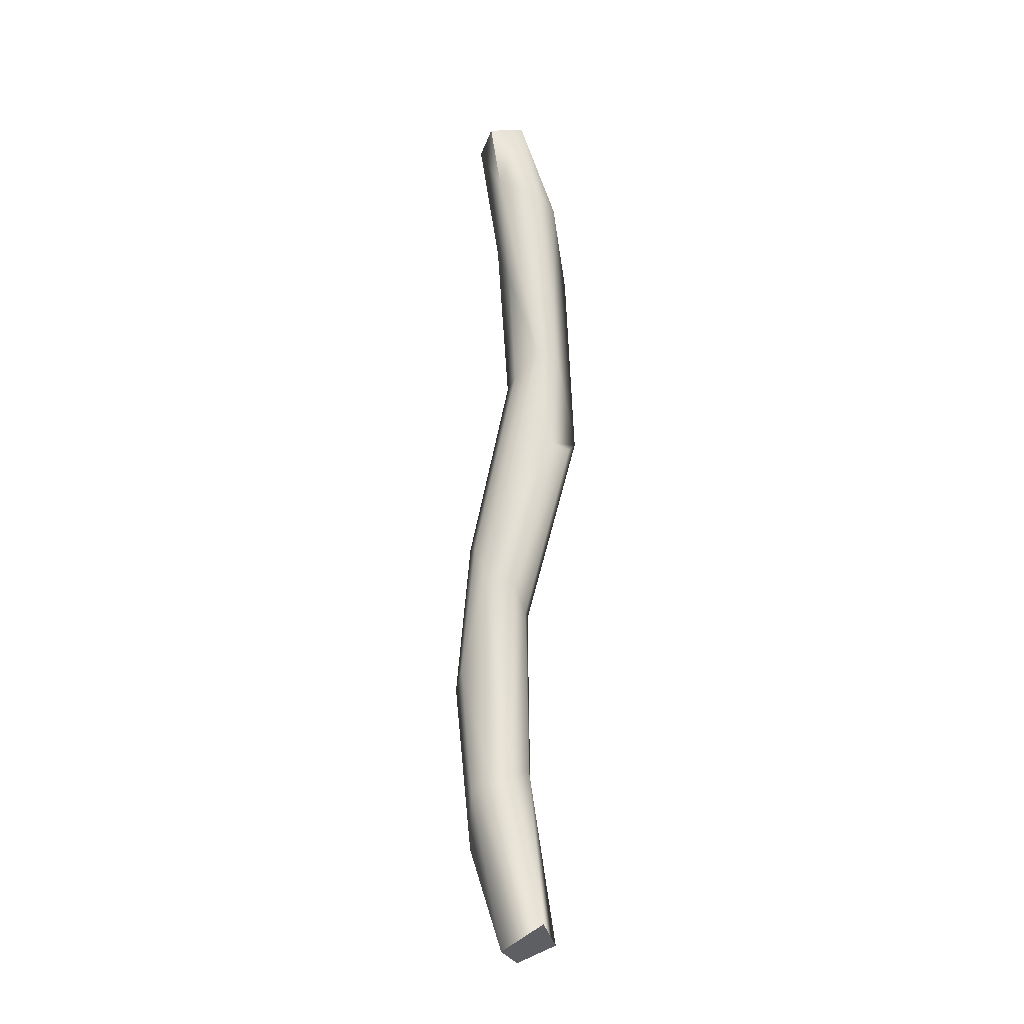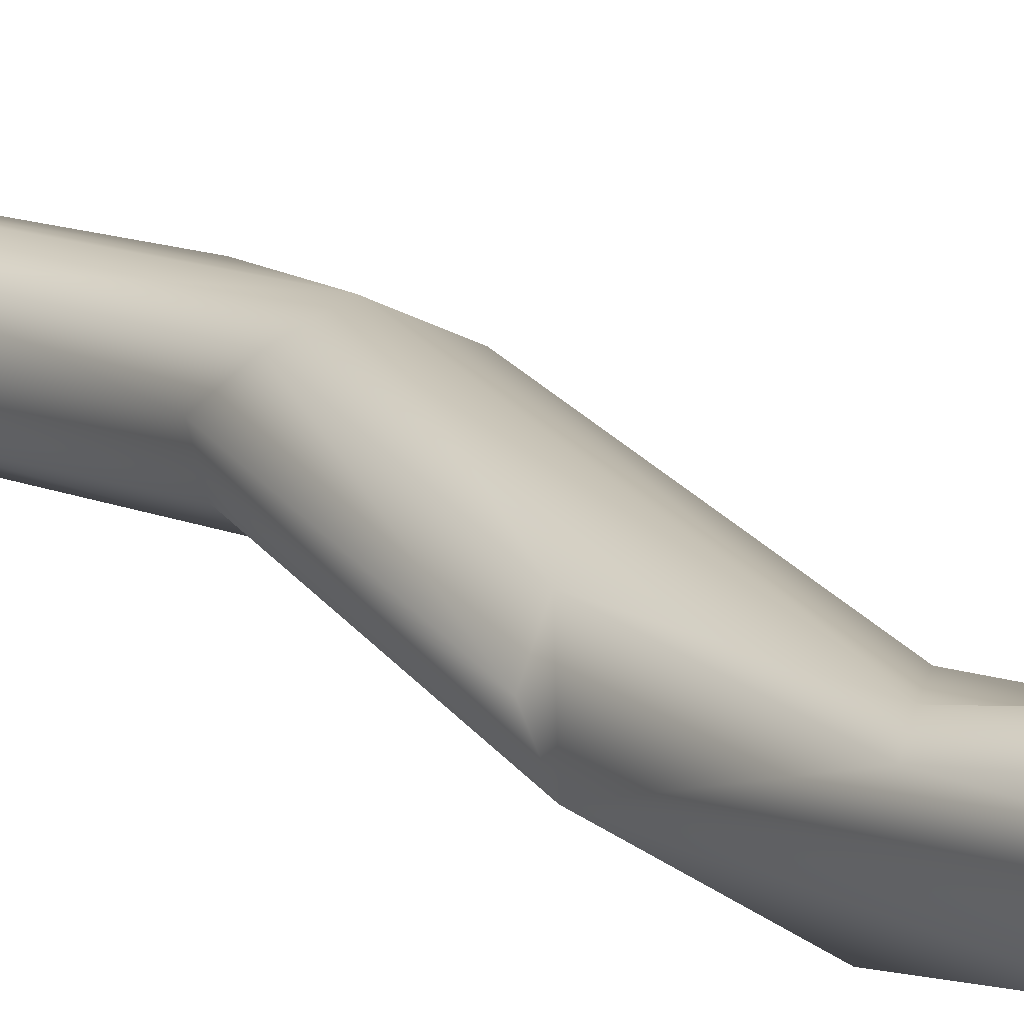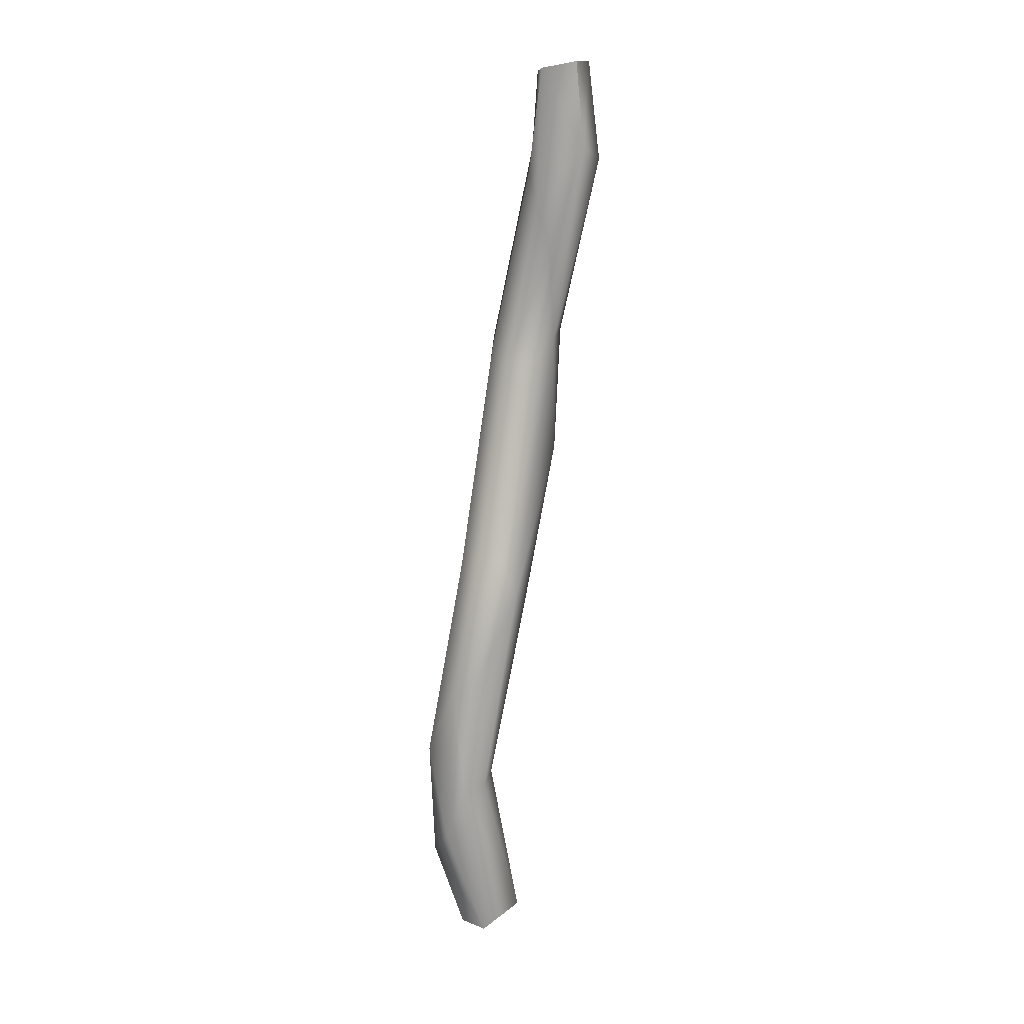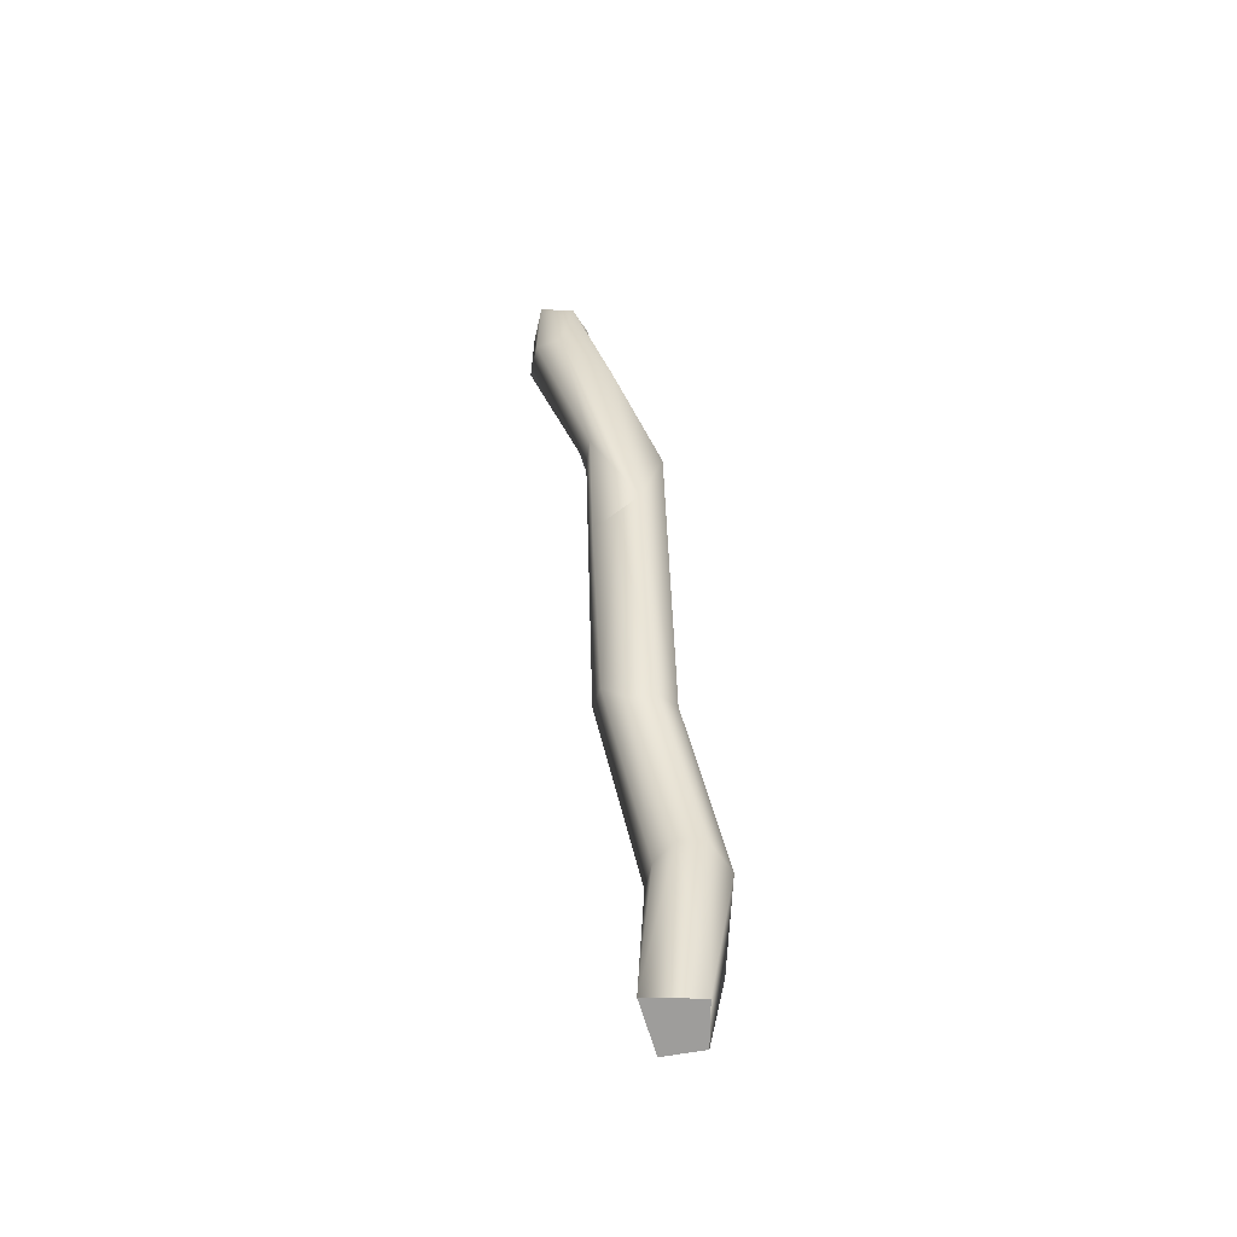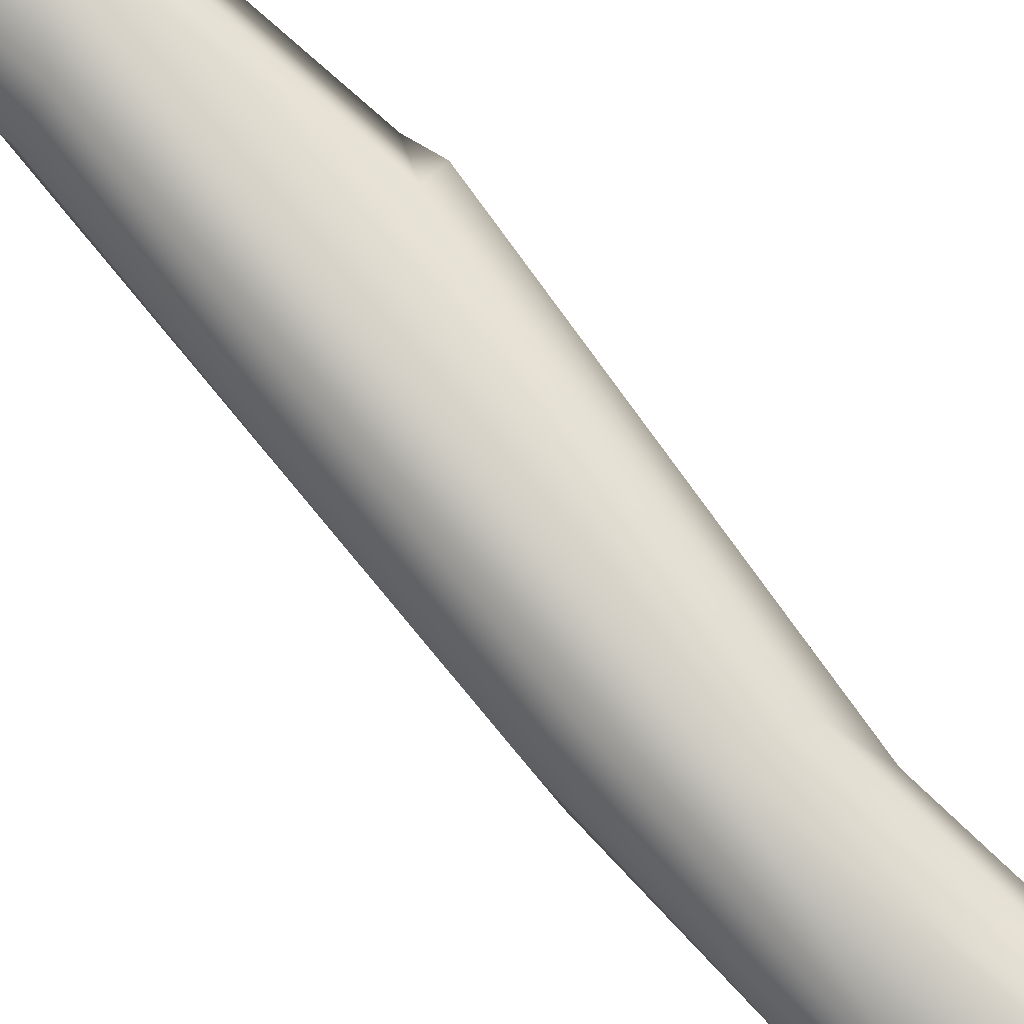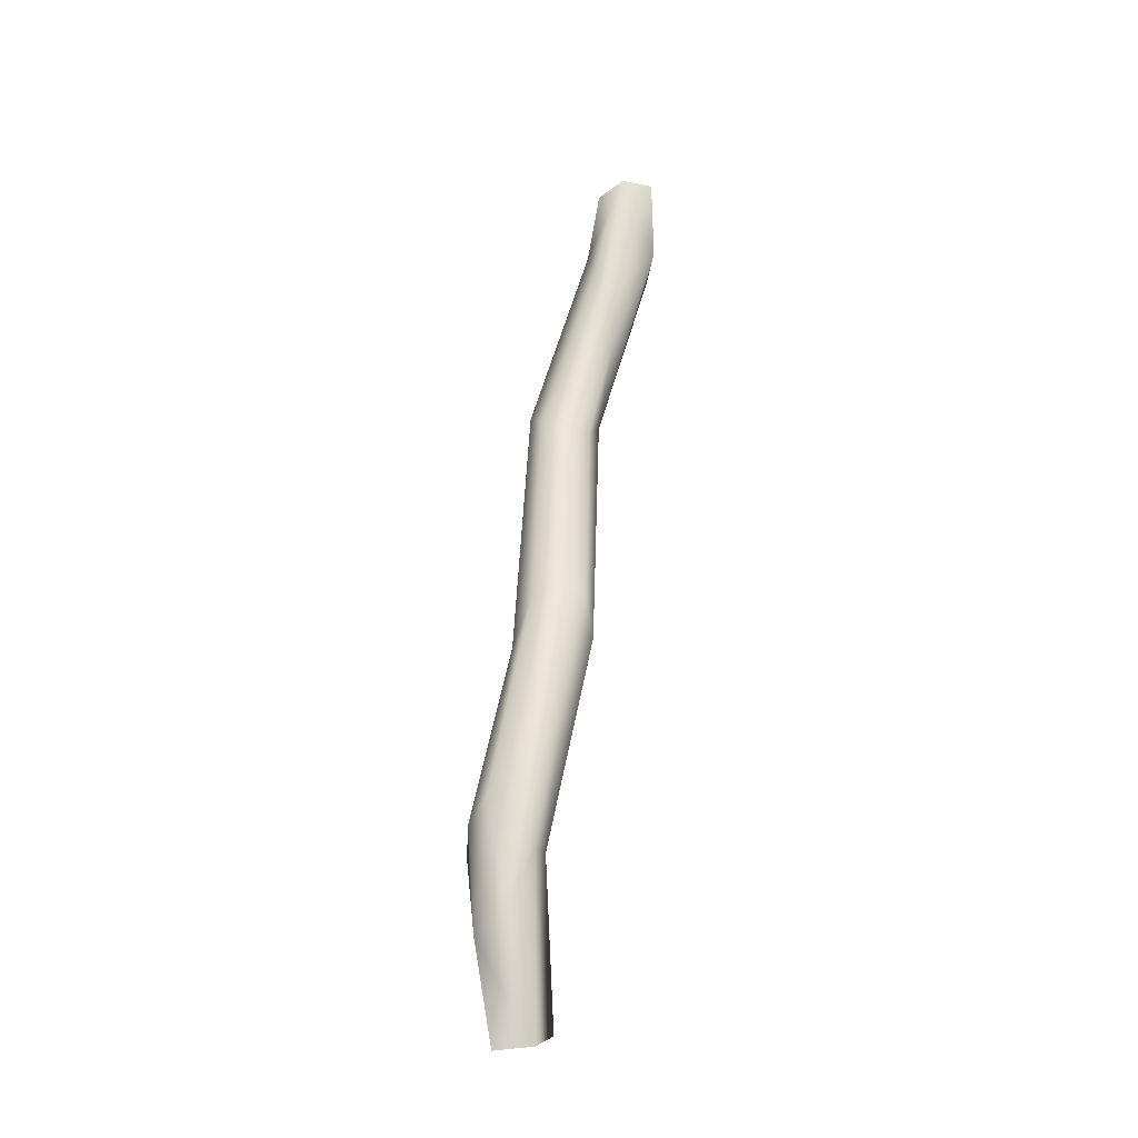
<metadata>
{"format":"obj","ext":"obj","renderer":"f3d","projection":"perspective","resolution":1024,"background":"white","views":[{"elev":-30.3,"azim":12.6,"up":"+Y"},{"elev":25.5,"azim":138.6,"up":"+Z"},{"elev":7.4,"azim":-49.3,"up":"+Y"},{"elev":-48.9,"azim":94.9,"up":"+Y"},{"elev":75.9,"azim":-50.7,"up":"+Z"},{"elev":-29.1,"azim":-84.9,"up":"+Y"}]}
</metadata>
<code>
o Branch_1_LoD_Cylinder.011
v -0.1353 -0.1331 0.1171
v -0.178 -0.08988 0.02507
v -0.1761 -0.1512 -0.07457
v -0.03248 -0.3604 -0.1494
v 0.2435 0.3383 0.03055
v 0.1855 0.3264 0.119
v -0.01911 0.6797 0.0354
v 0.1654 0.7185 -0.129
v 0.03263 0.6772 0.1198
v 0.07066 0.7787 -0.1129
v 0.2078 0.8125 0.1314
v -0.2058 -0.6319 0.03285
v -0.1271 -0.3214 -0.1465
v 0.03708 -0.37 -0.08677
v 0.04956 -0.3906 0.006887
v 0.01947 -0.3023 0.1021
v -0.08742 -0.2803 0.1401
v -0.25 -0.6752 -0.056
v -0.227 -0.9408 -0.2165
v -0.1525 -0.9996 -0.2845
v 0.01331 -1.01 -0.2322
v 0.02902 -1.01 -0.1338
v -0.09384 -1.092 -0.0258
v -0.2046 -1.314 -0.1406
v -0.05536 -1.079 -0.3013
v -0.01604 -1.055 -0.05614
v 0.1417 0.7661 0.1508
v -0.001696 0.72 -0.05993
v 0.2431 1.182 0.04906
v 0.2534 0.4112 -0.05187
v 0.03117 1.119 0.2206
v -0.02706 1.298 0.2018
v 0.02703 1.528 0.391
v -0.02442 1.433 0.1556
v 0.03996 1.534 0.1193
v 0.2353 1.45 0.249
v 0.1802 1.49 0.3495
v -0.1807 -1.111 -0.05388
v -0.1524 -1.401 -0.2559
v -0.06234 -1.741 -0.05924
v -0.03479 -1.745 -0.2055
v 0.1099 -1.683 -0.2205
v 0.1065 -1.662 -0.0153
v -0.01667 1.848 0.3893
v -0.09085 1.824 0.2754
v 0.01258 1.829 0.1699
v 0.108 1.844 0.2196
v 0.1132 1.864 0.3482
f 27 1 17
f 8 29 30
f 1 27 9
f 3 18 2
f 16 17 26
f 19 24 18
f 29 36 30
f 9 27 31
f 28 32 34
f 27 37 33
f 20 25 39
f 26 43 22
f 24 40 38
f 23 43 26
f 35 45 46
f 35 46 47
f 32 45 34
f 4 30 14
f 28 2 7
f 16 5 6
f 17 6 27
f 9 2 1
f 8 13 10
f 4 8 30
f 10 3 28
f 6 30 11
f 12 2 18
f 6 11 27
f 3 19 18
f 1 12 17
f 38 18 24
f 22 14 15
f 19 13 20
f 26 15 16
f 20 4 25
f 21 4 14
f 23 12 38
f 26 17 23
f 31 7 9
f 14 5 15
f 34 10 28
f 28 7 32
f 11 36 37
f 35 8 10
f 47 36 29
f 11 37 27
f 8 47 29
f 40 42 43
f 31 27 33
f 31 33 32
f 25 21 42
f 24 19 39
f 19 20 39
f 40 39 41
f 42 22 43
f 43 38 40
f 42 39 25
f 44 47 45
f 45 33 44
f 37 36 48
f 48 33 37
f 35 34 45
f 28 3 2
f 16 15 5
f 17 16 6
f 9 7 2
f 8 4 13
f 10 13 3
f 6 5 30
f 12 1 2
f 38 12 18
f 22 21 14
f 19 3 13
f 26 22 15
f 20 13 4
f 21 25 4
f 23 17 12
f 31 32 7
f 14 30 5
f 34 35 10
f 11 30 36
f 35 47 8
f 47 48 36
f 40 41 42
f 40 24 39
f 42 21 22
f 43 23 38
f 42 41 39
f 48 47 44
f 47 46 45
f 45 32 33
f 48 44 33

</code>
